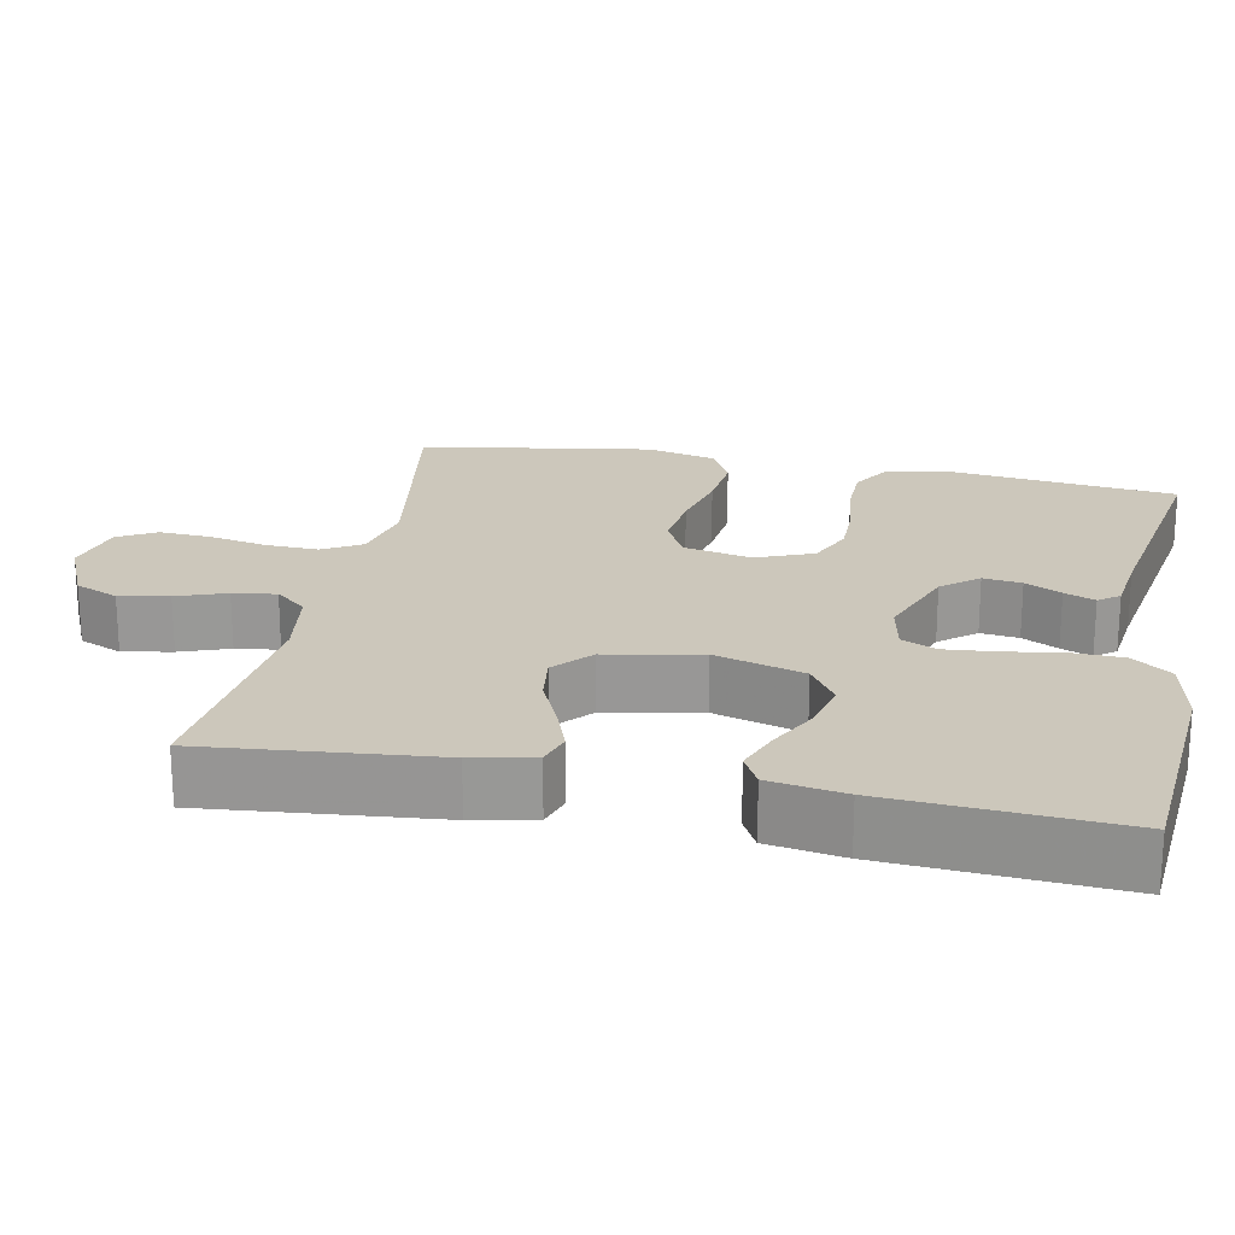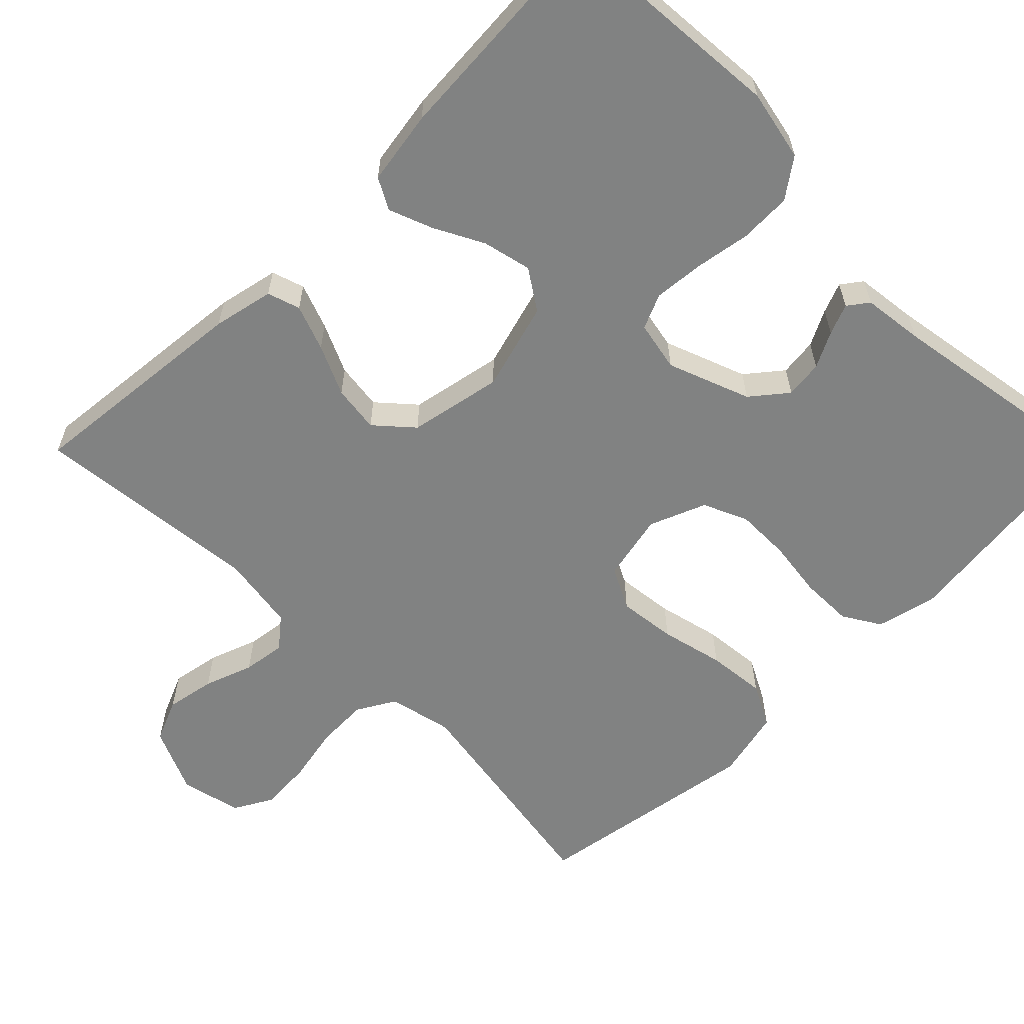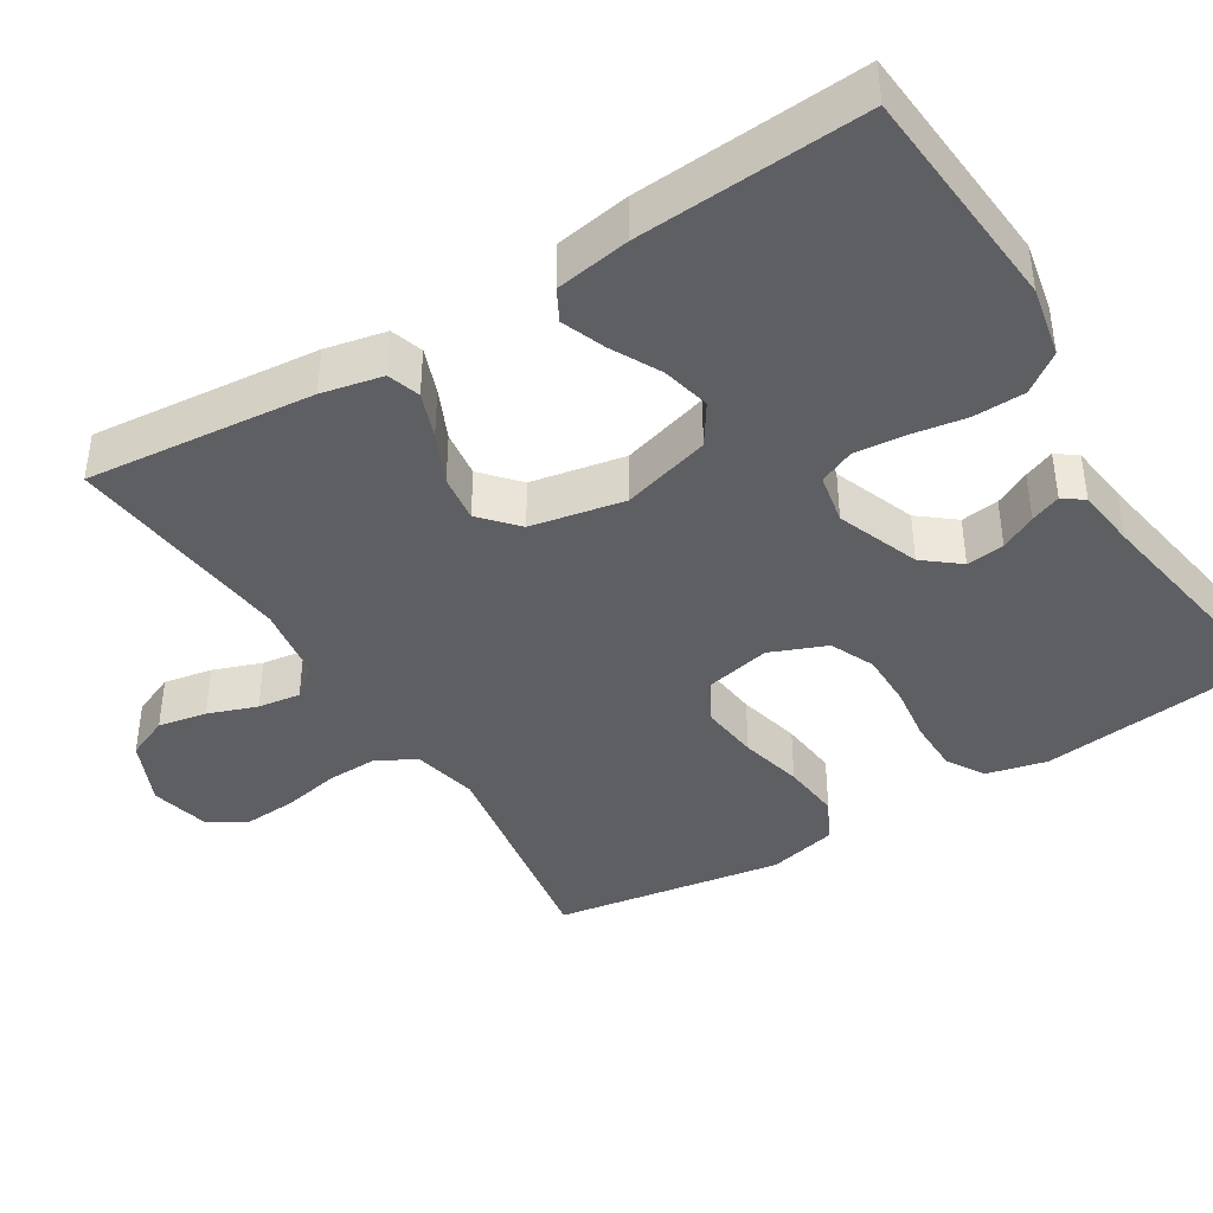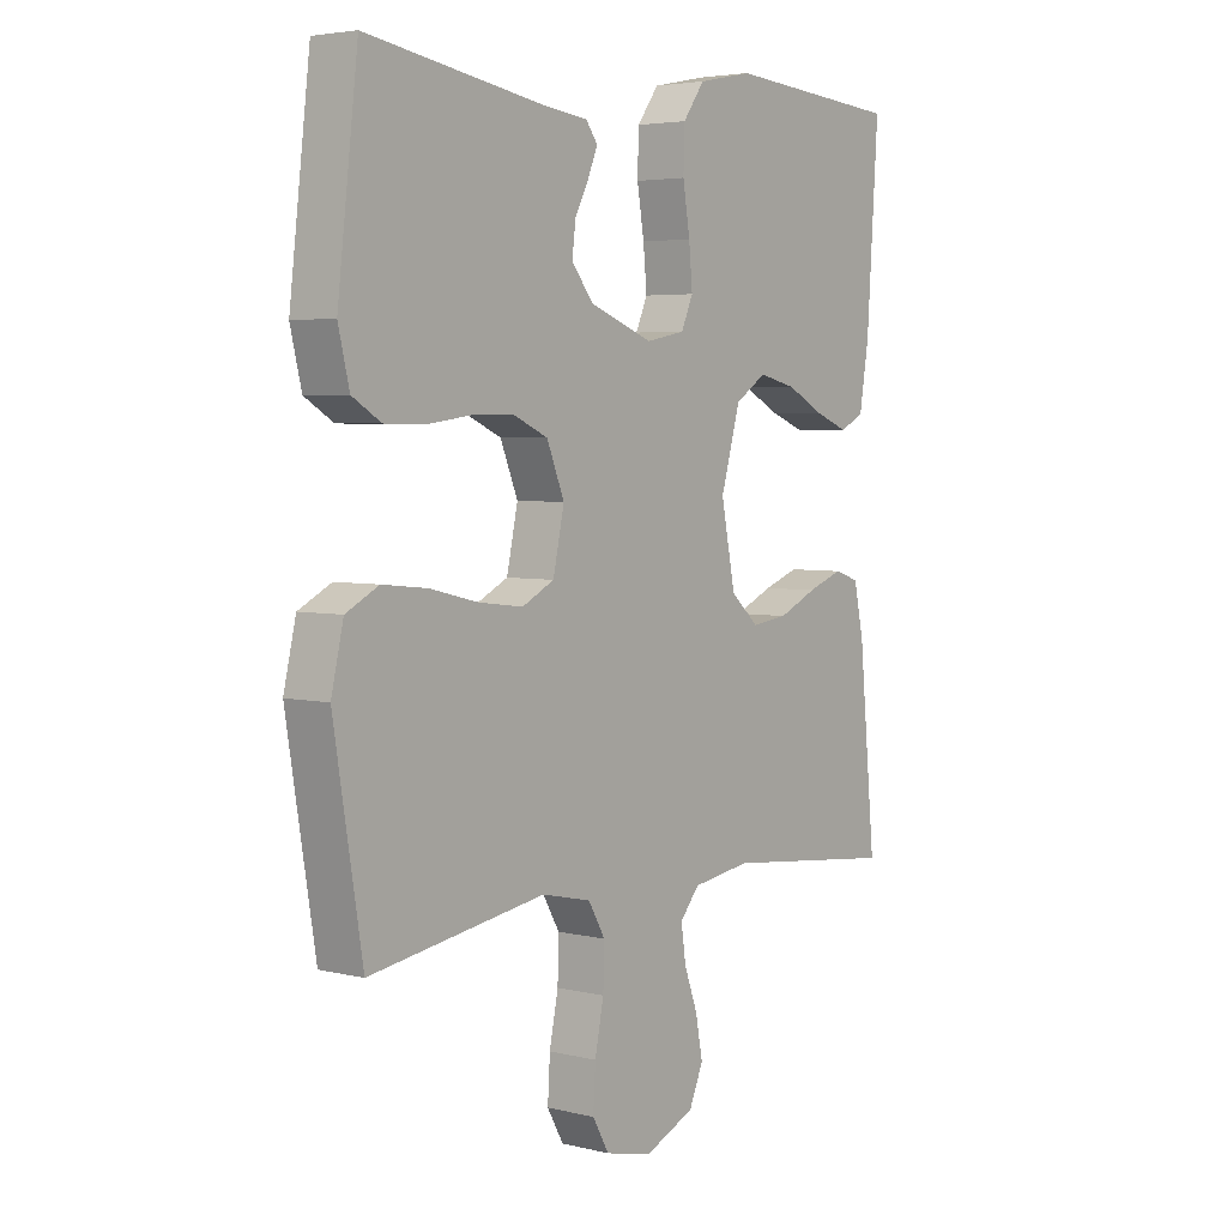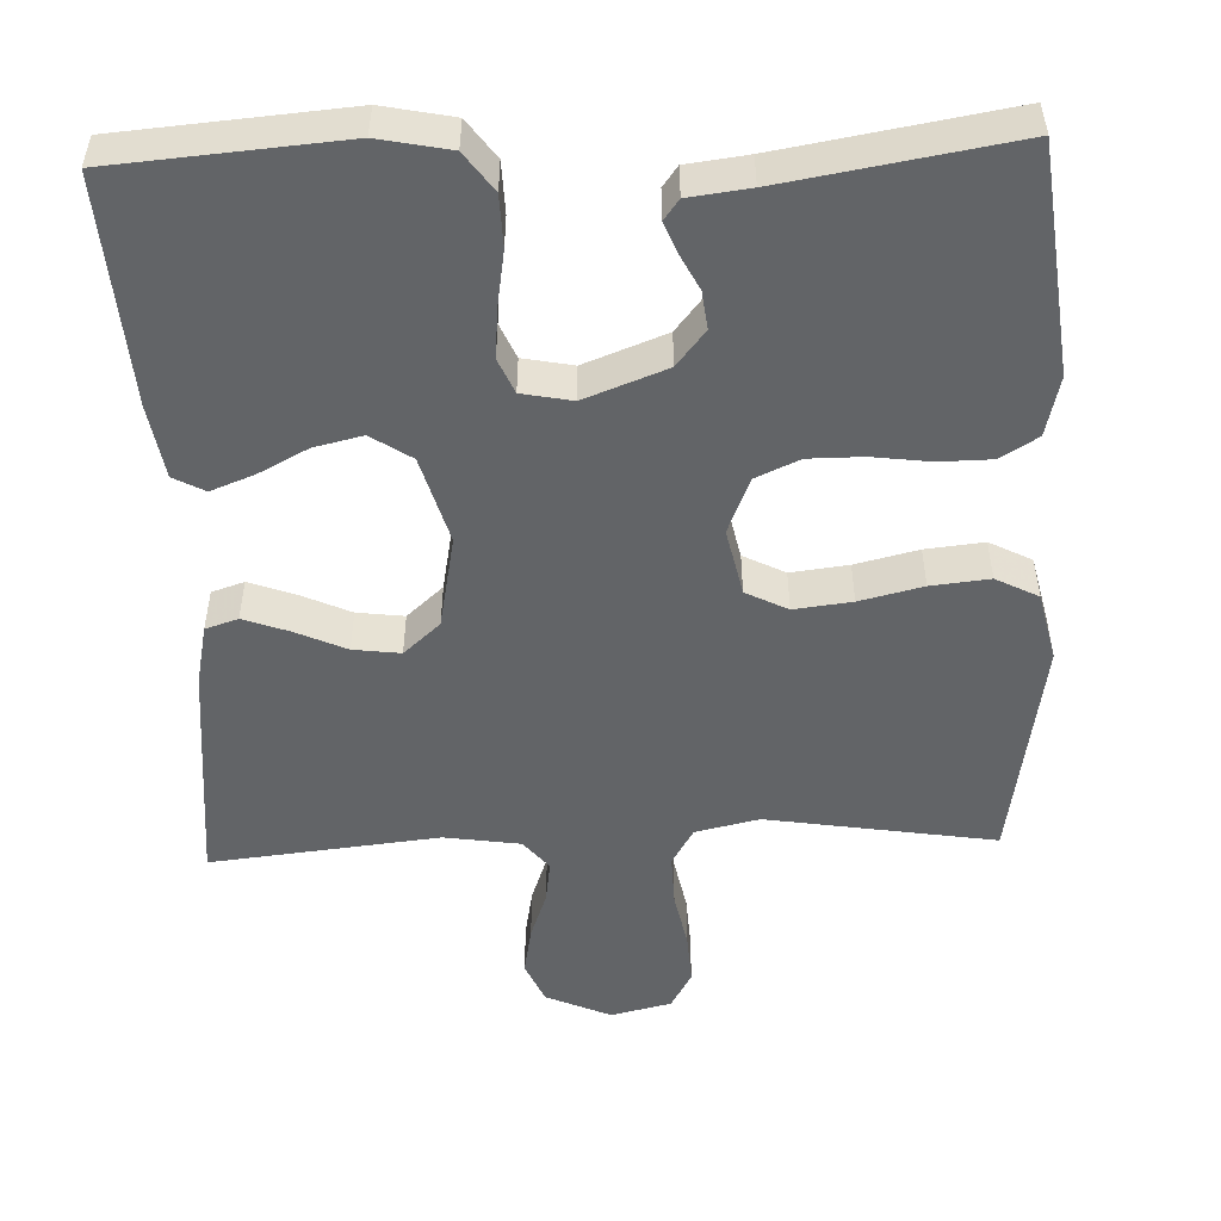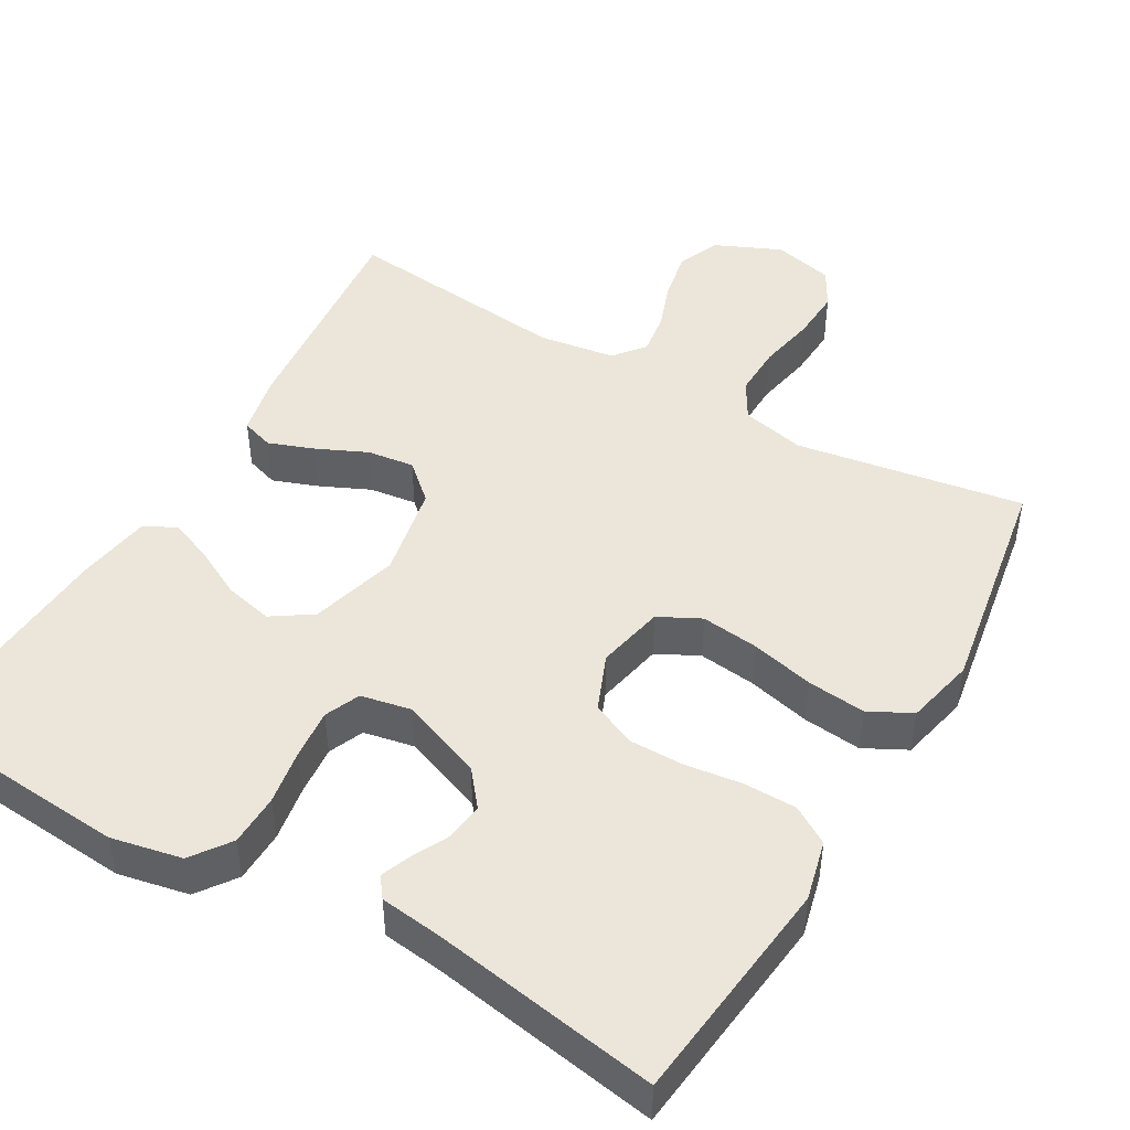
<metadata>
{"format":"obj","ext":"obj","renderer":"f3d","projection":"perspective","resolution":1024,"background":"white","views":[{"elev":21.6,"azim":-78.7,"up":"+Y"},{"elev":-60.6,"azim":-45.2,"up":"+Y"},{"elev":-41.1,"azim":-58.3,"up":"+Y"},{"elev":4.2,"azim":128.1,"up":"+Z"},{"elev":-51.1,"azim":2.2,"up":"+Y"},{"elev":46.8,"azim":29.9,"up":"+Y"}]}
</metadata>
<code>
v -0.5 0.07 -0.5
v -0.471 0.07 -0.2
v -0.454 0.07 -0.12
v -0.411 0.07 -0.106
v -0.351 0.07 -0.128
v -0.285 0.07 -0.158
v -0.223 0.07 -0.166
v -0.175 0.07 -0.123
v -0.151 0.07 0
v -0.184 0.07 0.116
v -0.237 0.07 0.151
v -0.301 0.07 0.136
v -0.366 0.07 0.102
v -0.423 0.07 0.08
v -0.464 0.07 0.102
v -0.48 0.07 0.2
v -0.5 0.07 0.5
v -0.2 0.07 0.524
v -0.107 0.07 0.505
v -0.07 0.07 0.454
v -0.068 0.07 0.386
v -0.08 0.07 0.313
v -0.086 0.07 0.247
v -0.066 0.07 0.201
v 0 0.07 0.188
v 0.108 0.07 0.229
v 0.146 0.07 0.276
v 0.14 0.07 0.326
v 0.116 0.07 0.373
v 0.1 0.07 0.413
v 0.12 0.07 0.44
v 0.2 0.07 0.45
v 0.5 0.07 0.5
v 0.535 0.07 0.2
v 0.516 0.07 0.121
v 0.467 0.07 0.091
v 0.398 0.07 0.09
v 0.322 0.07 0.1
v 0.25 0.07 0.1
v 0.192 0.07 0.074
v 0.162 0.07 0
v 0.181 0.07 -0.089
v 0.236 0.07 -0.117
v 0.312 0.07 -0.108
v 0.395 0.07 -0.088
v 0.472 0.07 -0.08
v 0.528 0.07 -0.109
v 0.549 0.07 -0.2
v 0.5 0.07 -0.5
v 0.2 0.07 -0.452
v 0.116 0.07 -0.471
v 0.087 0.07 -0.521
v 0.089 0.07 -0.589
v 0.104 0.07 -0.664
v 0.108 0.07 -0.732
v 0.08 0.07 -0.782
v 0 0.07 -0.801
v -0.086 0.07 -0.763
v -0.11 0.07 -0.707
v -0.098 0.07 -0.643
v -0.075 0.07 -0.579
v -0.067 0.07 -0.523
v -0.1 0.07 -0.483
v -0.2 0.07 -0.468
v -0.5 0 -0.5
v -0.471 0 -0.2
v -0.454 0 -0.12
v -0.411 0 -0.106
v -0.351 0 -0.128
v -0.285 0 -0.158
v -0.223 0 -0.166
v -0.175 0 -0.123
v -0.151 0 0
v -0.184 0 0.116
v -0.237 0 0.151
v -0.301 0 0.136
v -0.366 0 0.102
v -0.423 0 0.08
v -0.464 0 0.102
v -0.48 0 0.2
v -0.5 0 0.5
v -0.2 0 0.524
v -0.107 0 0.505
v -0.07 0 0.454
v -0.068 0 0.386
v -0.08 0 0.313
v -0.086 0 0.247
v -0.066 0 0.201
v 0 0 0.188
v 0.108 0 0.229
v 0.146 0 0.276
v 0.14 0 0.326
v 0.116 0 0.373
v 0.1 0 0.413
v 0.12 0 0.44
v 0.2 0 0.45
v 0.5 0 0.5
v 0.535 0 0.2
v 0.516 0 0.121
v 0.467 0 0.091
v 0.398 0 0.09
v 0.322 0 0.1
v 0.25 0 0.1
v 0.192 0 0.074
v 0.162 0 0
v 0.181 0 -0.089
v 0.236 0 -0.117
v 0.312 0 -0.108
v 0.395 0 -0.088
v 0.472 0 -0.08
v 0.528 0 -0.109
v 0.549 0 -0.2
v 0.5 0 -0.5
v 0.2 0 -0.452
v 0.116 0 -0.471
v 0.087 0 -0.521
v 0.089 0 -0.589
v 0.104 0 -0.664
v 0.108 0 -0.732
v 0.08 0 -0.782
v 0 0 -0.801
v -0.086 0 -0.763
v -0.11 0 -0.707
v -0.098 0 -0.643
v -0.075 0 -0.579
v -0.067 0 -0.523
v -0.1 0 -0.483
v -0.2 0 -0.468
f 59 60 61
f 58 59 61
f 57 58 61
f 56 57 61
f 55 56 61
f 54 55 61
f 53 54 61
f 52 53 61 62
f 51 52 62 63
f 48 49 50
f 47 48 50
f 46 47 50
f 45 46 50
f 44 45 50
f 51 63 64
f 50 51 64
f 44 50 64
f 43 44 64
f 36 37 38
f 35 36 38
f 34 35 38
f 33 34 38
f 32 33 38
f 31 32 38
f 30 31 38
f 29 30 38
f 28 29 38
f 27 28 38 39
f 26 27 39 40
f 20 21 22
f 19 20 22
f 18 19 22
f 17 18 22
f 16 17 22
f 15 16 22
f 14 15 22
f 13 14 22
f 12 13 22
f 11 12 22 23
f 10 11 23 24
f 4 5 6
f 3 4 6
f 2 3 6
f 1 2 6
f 64 1 6
f 64 6 7
f 64 7 8
f 43 64 8
f 42 43 8
f 41 42 8 9
f 41 9 10
f 40 41 10
f 26 40 10
f 25 26 10
f 10 24 25
f 125 124 123
f 125 123 122
f 125 122 121
f 125 121 120
f 125 120 119
f 125 119 118
f 125 118 117
f 126 125 117 116
f 127 126 116 115
f 114 113 112
f 114 112 111
f 114 111 110
f 114 110 109
f 114 109 108
f 128 127 115
f 128 115 114
f 128 114 108
f 128 108 107
f 102 101 100
f 102 100 99
f 102 99 98
f 102 98 97
f 102 97 96
f 102 96 95
f 102 95 94
f 102 94 93
f 102 93 92
f 103 102 92 91
f 104 103 91 90
f 86 85 84
f 86 84 83
f 86 83 82
f 86 82 81
f 86 81 80
f 86 80 79
f 86 79 78
f 86 78 77
f 86 77 76
f 87 86 76 75
f 88 87 75 74
f 70 69 68
f 70 68 67
f 70 67 66
f 70 66 65
f 70 65 128
f 71 70 128
f 72 71 128
f 72 128 107
f 72 107 106
f 73 72 106 105
f 74 73 105
f 74 105 104
f 74 104 90
f 74 90 89
f 89 88 74
f 1 65 66 2
f 2 66 67 3
f 3 67 68 4
f 4 68 69 5
f 5 69 70 6
f 6 70 71 7
f 7 71 72 8
f 8 72 73 9
f 9 73 74 10
f 10 74 75 11
f 11 75 76 12
f 12 76 77 13
f 13 77 78 14
f 14 78 79 15
f 15 79 80 16
f 16 80 81 17
f 17 81 82 18
f 18 82 83 19
f 19 83 84 20
f 20 84 85 21
f 21 85 86 22
f 22 86 87 23
f 23 87 88 24
f 24 88 89 25
f 25 89 90 26
f 26 90 91 27
f 27 91 92 28
f 28 92 93 29
f 29 93 94 30
f 30 94 95 31
f 31 95 96 32
f 32 96 97 33
f 33 97 98 34
f 34 98 99 35
f 35 99 100 36
f 36 100 101 37
f 37 101 102 38
f 38 102 103 39
f 39 103 104 40
f 40 104 105 41
f 41 105 106 42
f 42 106 107 43
f 43 107 108 44
f 44 108 109 45
f 45 109 110 46
f 46 110 111 47
f 47 111 112 48
f 48 112 113 49
f 49 113 114 50
f 50 114 115 51
f 51 115 116 52
f 52 116 117 53
f 53 117 118 54
f 54 118 119 55
f 55 119 120 56
f 56 120 121 57
f 57 121 122 58
f 58 122 123 59
f 59 123 124 60
f 60 124 125 61
f 61 125 126 62
f 62 126 127 63
f 63 127 128 64
f 64 128 65 1

</code>
